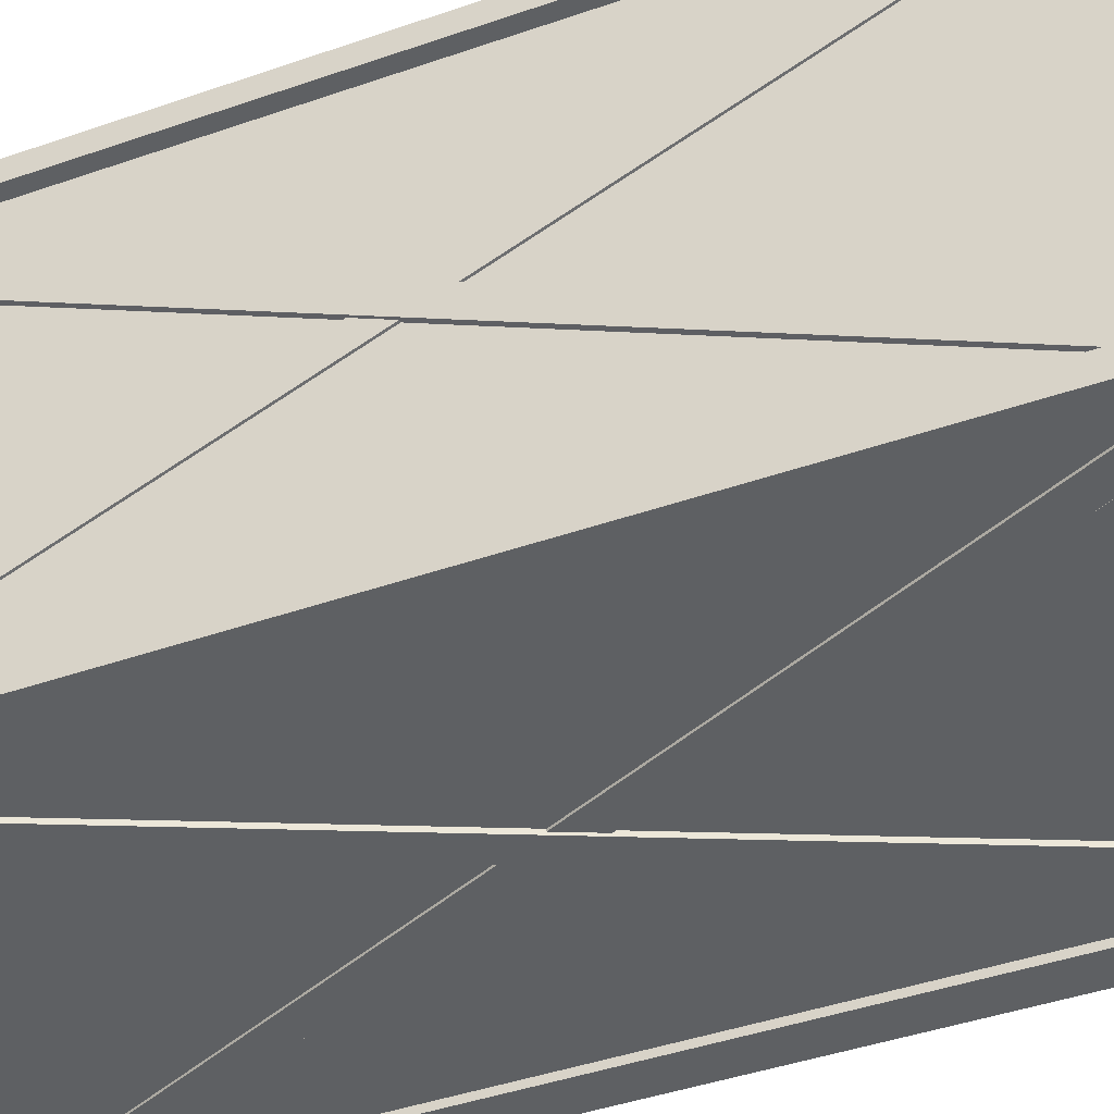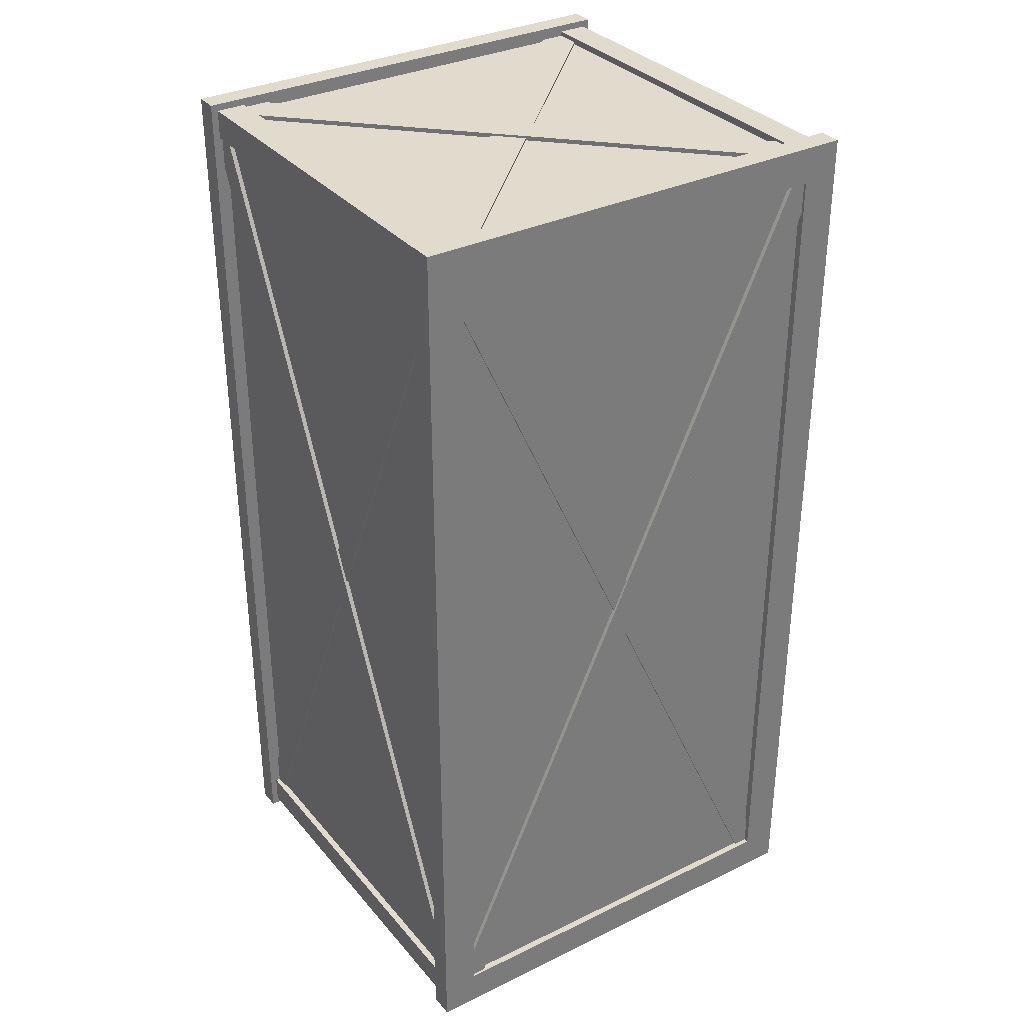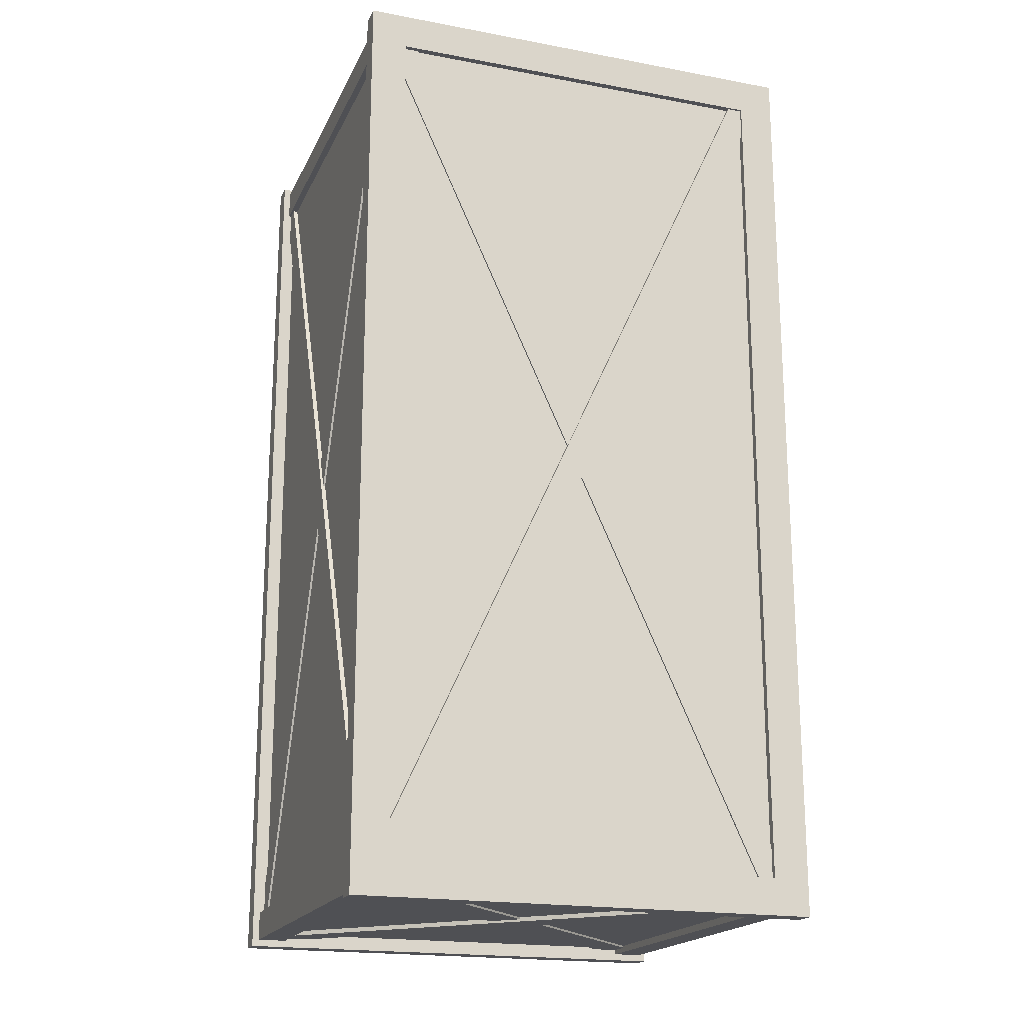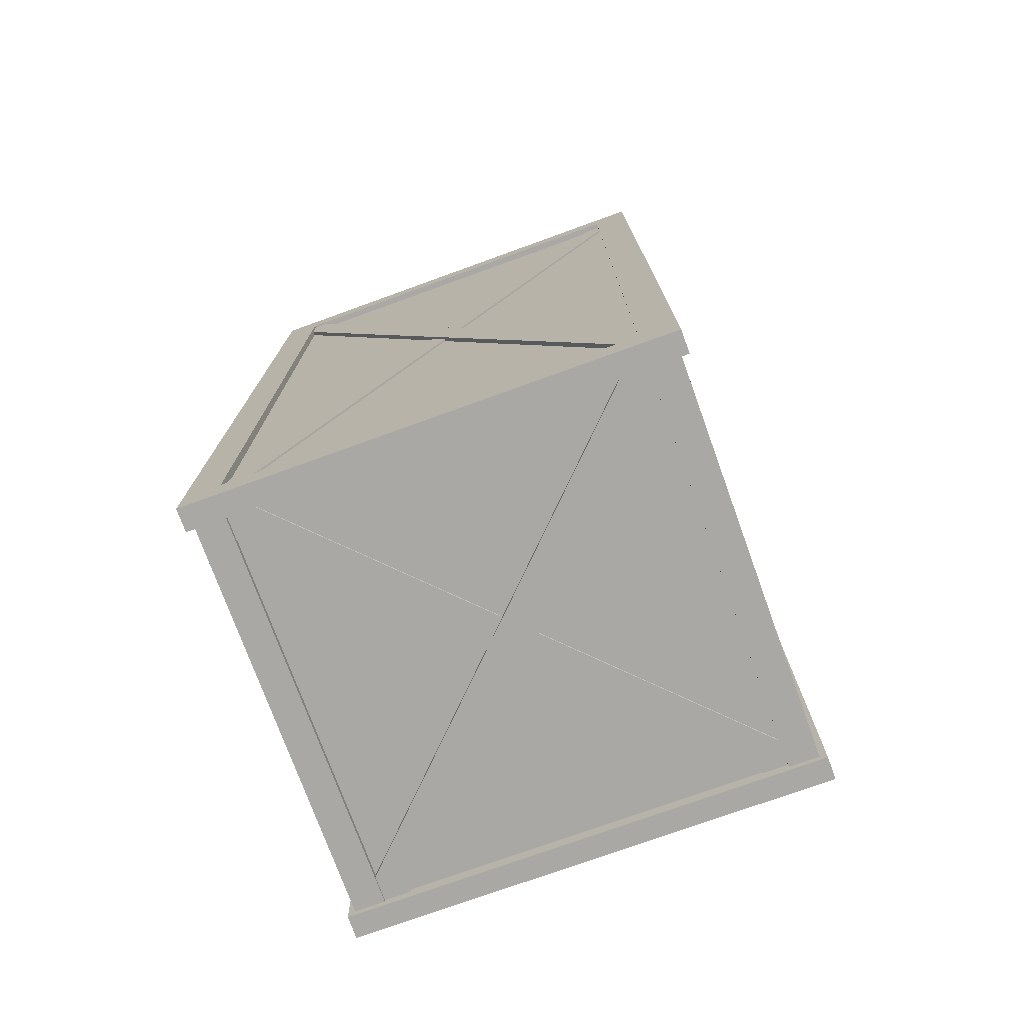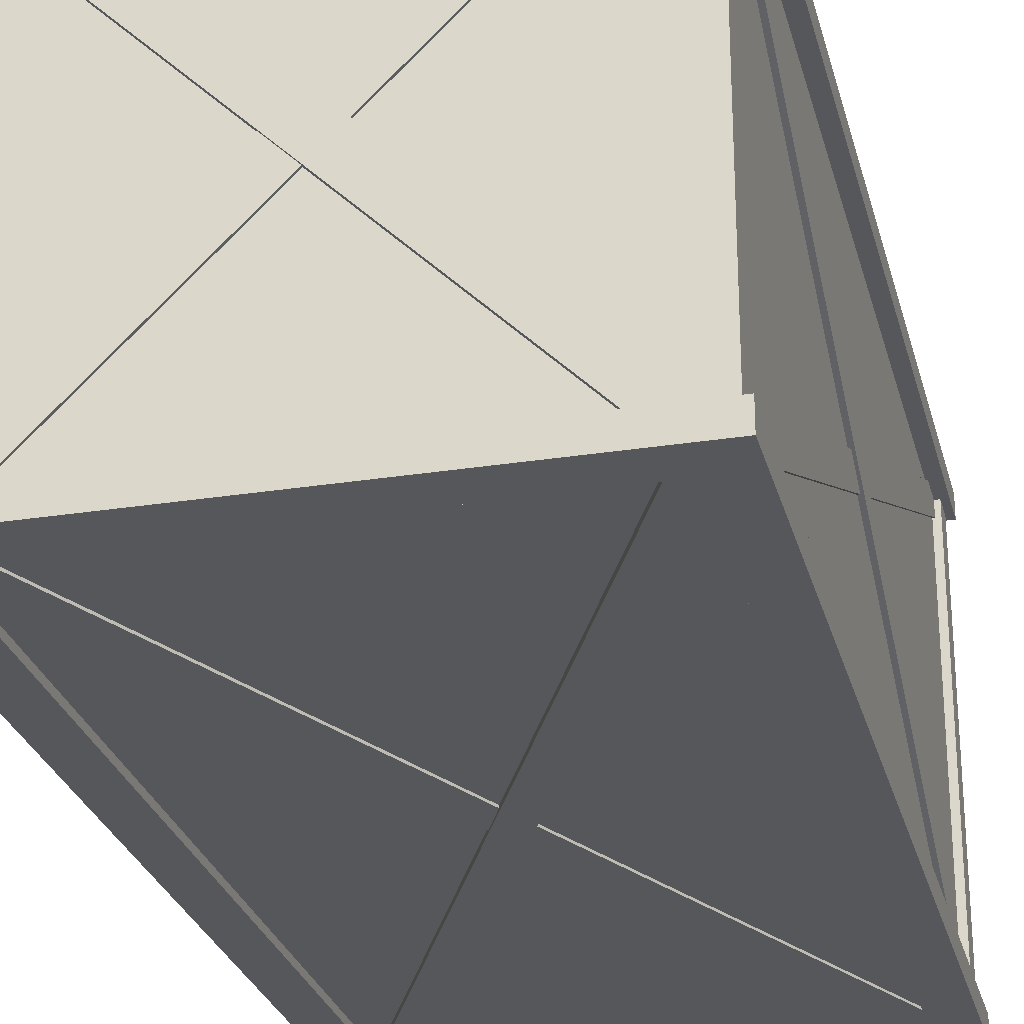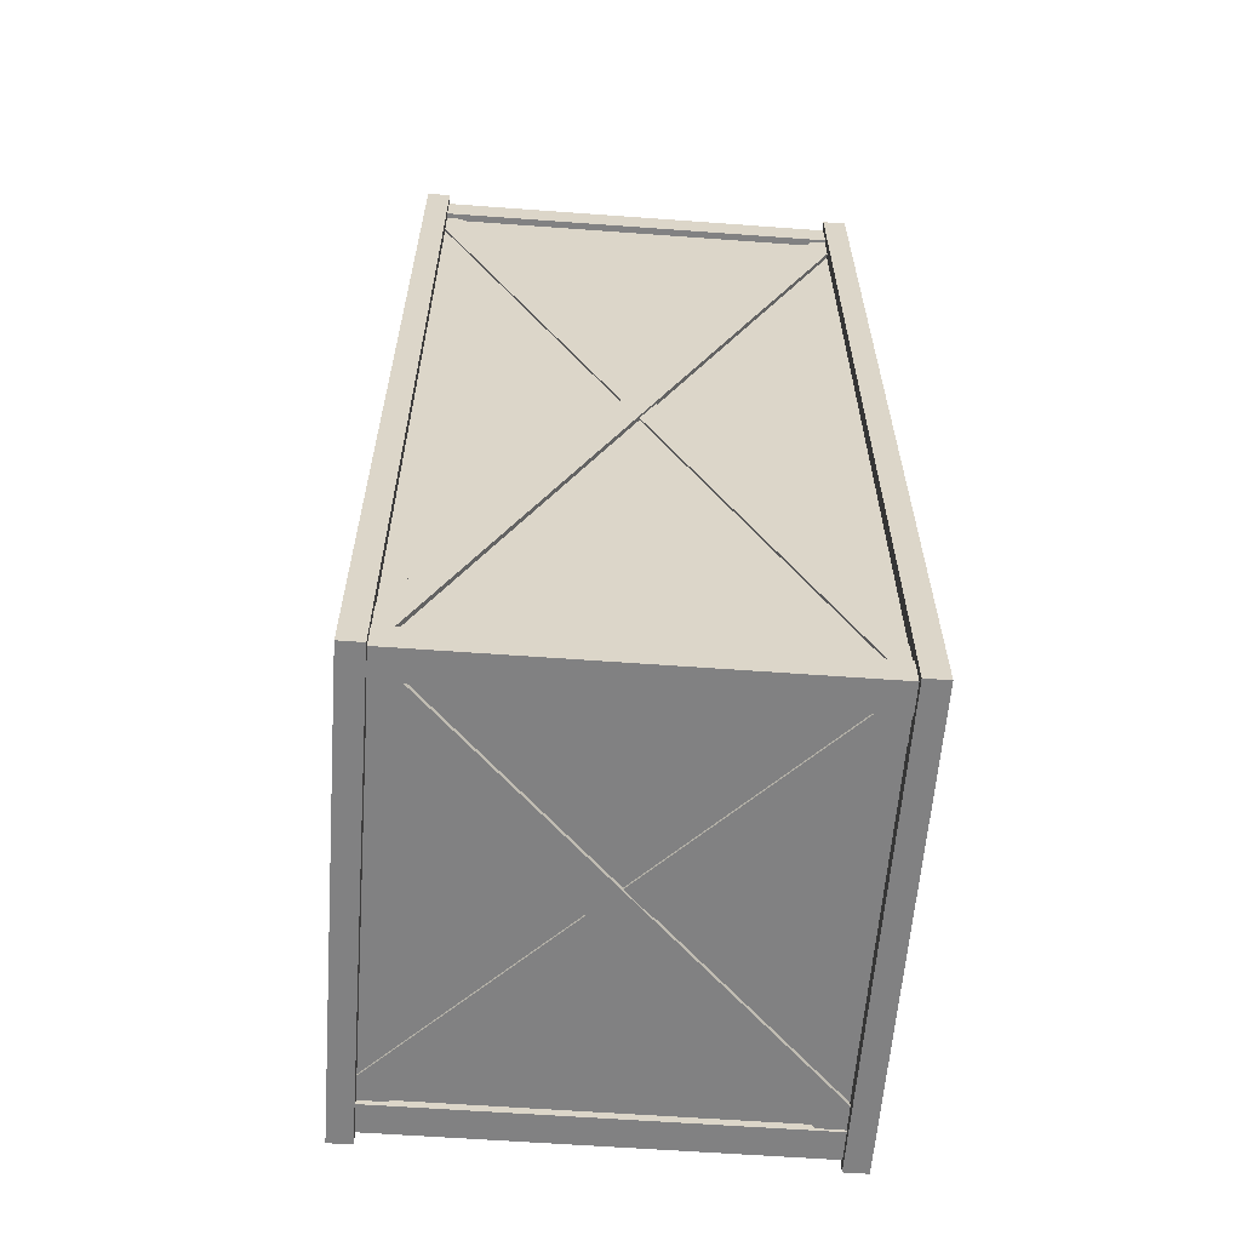
<metadata>
{"format":"obj","ext":"obj","renderer":"f3d","projection":"perspective","resolution":1024,"background":"white","views":[{"elev":-42.7,"azim":112.6,"up":"+Y"},{"elev":33.3,"azim":-33.6,"up":"+Z"},{"elev":-19.2,"azim":-19.3,"up":"+Z"},{"elev":-75.1,"azim":-160.1,"up":"+Z"},{"elev":-27.1,"azim":13.8,"up":"+Y"},{"elev":-60.4,"azim":85.7,"up":"+Z"}]}
</metadata>
<code>
v  1.86 0 -3.72
v  -1.86 0 -3.72
v  -1.86 0.18 -3.72
v  1.86 0.18 -3.72
v  1.7 0.18 -3.56
v  -1.7 0.18 -3.56
v  -1.86 0.18 3.72
v  -1.7 0.18 3.56
v  1.7 0.18 3.56
v  1.86 0.18 3.72
v  -1.86 0 3.72
v  1.86 0 3.72
v  1.57 0 3.43
v  -1.57 0 3.43
v  -1.57 0 -3.43
v  -1.57 0.055 3.43
v  -1.57 0.055 -3.43
v  1.57 0.055 -3.43
v  1.57 0 -3.43
v  1.57 0.055 3.43
v  1.57 0.039 -3.43
v  1.57 0.039 -3.172
v  1.452 0.039 -3.43
v  -1.452 0.039 3.43
v  -1.57 0.039 3.172
v  -1.57 0.039 3.43
v  1.57 0.055 -3.172
v  -1.452 0.055 3.43
v  -1.57 0.055 3.172
v  1.452 0.055 -3.43
v  -1.452 0.02 -3.43
v  1.57 0.02 3.173
v  1.452 0.02 3.43
v  -1.57 0.02 -3.173
v  1.452 0.055 3.43
v  -1.57 0.055 -3.173
v  1.57 0.055 3.173
v  -1.452 0.055 -3.43
v  -1.57 0.02 -3.43
v  1.57 0.02 3.43
v  1.805 0.18 3.43
v  1.75 0.18 3.43
v  1.75 3.32 3.43
v  1.805 3.32 3.43
v  1.805 3.32 3.665
v  1.805 0.18 3.665
v  1.57 0.18 3.665
v  1.57 3.32 3.665
v  1.57 3.32 3.61
v  1.57 0.18 3.61
v  -1.57 0.18 3.61
v  -1.57 3.32 3.61
v  -1.57 3.32 3.665
v  -1.57 0.18 3.665
v  -1.805 0.18 3.665
v  -1.805 3.32 3.665
v  -1.805 3.32 3.43
v  -1.805 0.18 3.43
v  -1.75 0.18 3.43
v  -1.75 3.32 3.43
v  -1.75 3.32 -3.43
v  -1.75 0.18 -3.43
v  -1.805 0.18 -3.43
v  -1.805 3.32 -3.43
v  -1.805 3.32 -3.665
v  -1.805 0.18 -3.665
v  -1.57 0.18 -3.665
v  -1.57 3.32 -3.665
v  -1.57 3.32 -3.61
v  -1.57 0.18 -3.61
v  1.57 0.18 -3.61
v  1.57 3.32 -3.61
v  1.57 3.32 -3.665
v  1.57 0.18 -3.665
v  1.805 0.18 -3.665
v  1.805 3.32 -3.665
v  1.805 3.32 -3.43
v  1.805 0.18 -3.43
v  1.75 0.18 -3.43
v  1.75 3.32 -3.43
v  -1.57 3.12 3.645
v  -1.57 3.12 3.61
v  1.37 0.18 3.61
v  1.37 0.18 3.645
v  1.57 0.38 3.645
v  -1.37 3.32 3.645
v  -1.37 3.32 3.61
v  1.57 0.38 3.61
v  1.57 0.18 3.645
v  -1.57 3.32 3.645
v  1.57 3.12 3.611
v  1.57 3.12 3.627
v  -1.37 0.18 3.627
v  -1.37 0.18 3.611
v  -1.57 0.38 3.627
v  1.37 3.32 3.627
v  1.57 3.32 3.627
v  -1.57 0.18 3.627
v  -1.57 0.38 3.611
v  1.37 3.32 3.611
v  -1.785 0.18 -3.173
v  -1.785 3.202 3.43
v  -1.785 3.32 3.173
v  -1.785 0.2978 -3.43
v  -1.75 0.2978 -3.43
v  -1.75 3.32 3.173
v  -1.785 0.18 -3.43
v  -1.75 0.18 -3.173
v  -1.75 3.202 3.43
v  -1.785 3.32 3.43
v  -1.766 3.202 -3.43
v  -1.766 3.32 -3.172
v  -1.766 3.32 -3.43
v  -1.766 0.18 3.172
v  -1.766 0.2982 3.43
v  -1.766 0.18 3.43
v  -1.75 0.2982 3.43
v  -1.75 3.32 -3.172
v  -1.75 3.202 -3.43
v  -1.75 0.18 3.172
v  1.452 3.461 -3.43
v  1.57 3.461 -3.172
v  1.57 3.461 -3.43
v  -1.57 3.461 3.172
v  -1.452 3.461 3.43
v  -1.57 3.461 3.43
v  -1.452 3.445 3.43
v  1.57 3.445 -3.172
v  1.452 3.445 -3.43
v  -1.57 3.445 3.172
v  1.86 3.32 -3.72
v  -1.86 3.32 -3.72
v  -1.86 3.5 -3.72
v  1.86 3.5 -3.72
v  -1.57 3.5 -3.43
v  1.57 3.5 -3.43
v  -1.57 3.445 -3.43
v  1.57 3.445 -3.43
v  1.57 3.445 3.43
v  -1.57 3.445 3.43
v  -1.57 3.5 3.43
v  -1.86 3.5 3.72
v  -1.86 3.32 3.72
v  -1.7 3.32 3.56
v  -1.7 3.32 -3.56
v  1.7 3.32 -3.56
v  1.86 3.32 3.72
v  1.7 3.32 3.56
v  1.86 3.5 3.72
v  1.57 3.5 3.43
v  -1.57 3.48 -3.173
v  1.452 3.48 3.43
v  1.57 3.48 3.173
v  -1.452 3.48 -3.43
v  -1.452 3.445 -3.43
v  1.57 3.445 3.173
v  -1.57 3.48 -3.43
v  -1.57 3.445 -3.173
v  1.452 3.445 3.43
v  1.57 3.48 3.43
v  1.37 0.18 -3.645
v  1.37 0.18 -3.61
v  -1.57 3.12 -3.61
v  -1.57 3.12 -3.645
v  -1.37 3.32 -3.645
v  1.57 0.38 -3.645
v  1.57 0.38 -3.61
v  -1.37 3.32 -3.61
v  1.57 0.18 -3.645
v  -1.57 3.32 -3.645
v  -1.37 0.18 -3.611
v  -1.37 0.18 -3.627
v  1.57 3.12 -3.627
v  1.57 3.12 -3.611
v  1.37 3.32 -3.627
v  -1.57 0.38 -3.627
v  -1.57 0.18 -3.627
v  1.37 3.32 -3.611
v  -1.57 0.38 -3.611
v  1.57 3.32 -3.627
v  1.766 3.32 -3.43
v  1.766 3.32 -3.172
v  1.766 3.202 -3.43
v  1.766 0.2982 3.43
v  1.766 0.18 3.172
v  1.766 0.18 3.43
v  1.75 3.32 -3.172
v  1.75 0.2982 3.43
v  1.75 0.18 3.172
v  1.75 3.202 -3.43
v  1.785 0.2978 -3.43
v  1.785 3.32 3.173
v  1.785 3.202 3.43
v  1.785 0.18 -3.173
v  1.75 3.202 3.43
v  1.75 0.18 -3.173
v  1.75 3.32 3.173
v  1.75 0.2978 -3.43
v  1.785 0.18 -3.43
v  1.785 3.32 3.43
g Mesh
f 1 2 3 4
f 5 4 3 6
f 7 8 6 3
f 9 8 7 10
f 11 12 10 7
f 13 12 11 14
f 15 14 11 2
f 3 2 11 7
f 16 14 15 17
f 18 17 15 19
f 2 1 19 15
f 10 12 1 4
f 9 10 4 5
f 13 19 1 12
f 18 19 13 20
f 16 20 13 14
f 18 20 16 17
f 21 22 23
f 24 25 23 22
f 24 26 25
f 22 27 28 24
f 23 25 29 30
f 31 32 33 34
f 35 36 34 33
f 37 32 31 38
f 31 34 39
f 40 33 32
f 41 42 43 44
f 41 44 45 46
f 47 46 45 48
f 47 48 49 50
f 51 50 49 52
f 51 52 53 54
f 55 54 53 56
f 55 56 57 58
f 59 58 57 60
f 59 60 61 62
f 63 62 61 64
f 63 64 65 66
f 67 66 65 68
f 67 68 69 70
f 71 70 69 72
f 71 72 73 74
f 75 74 73 76
f 75 76 77 78
f 79 78 77 80
f 79 80 43 42
f 81 82 83 84
f 85 86 81 84
f 87 86 85 88
f 89 85 84
f 81 86 90
f 91 92 93 94
f 95 93 92 96
f 92 97 96
f 98 93 95
f 99 95 96 100
f 101 102 103 104
f 105 104 103 106
f 107 101 104
f 102 101 108 109
f 103 102 110
f 111 112 113
f 112 111 114 115
f 114 116 115
f 115 117 118 112
f 119 120 114 111
f 121 122 123
f 122 121 124 125
f 124 126 125
f 125 127 128 122
f 129 130 124 121
f 131 132 133 134
f 134 133 135 136
f 136 135 137 138
f 139 138 137 140
f 141 140 137 135
f 141 135 133 142
f 143 142 133 132
f 144 143 132 145
f 145 132 131 146
f 146 131 147 148
f 144 148 147 143
f 143 147 149 142
f 141 142 149 150
f 136 150 149 134
f 131 134 149 147
f 139 150 136 138
f 141 150 139 140
f 151 152 153 154
f 155 154 153 156
f 157 151 154
f 152 151 158 159
f 153 152 160
f 161 162 163 164
f 161 164 165 166
f 167 166 165 168
f 161 166 169
f 170 165 164
f 171 172 173 174
f 175 173 172 176
f 176 172 177
f 178 175 176 179
f 175 180 173
f 181 182 183
f 184 185 183 182
f 184 186 185
f 182 187 188 184
f 183 185 189 190
f 191 192 193 194
f 195 196 194 193
f 197 192 191 198
f 191 194 199
f 200 193 192

</code>
